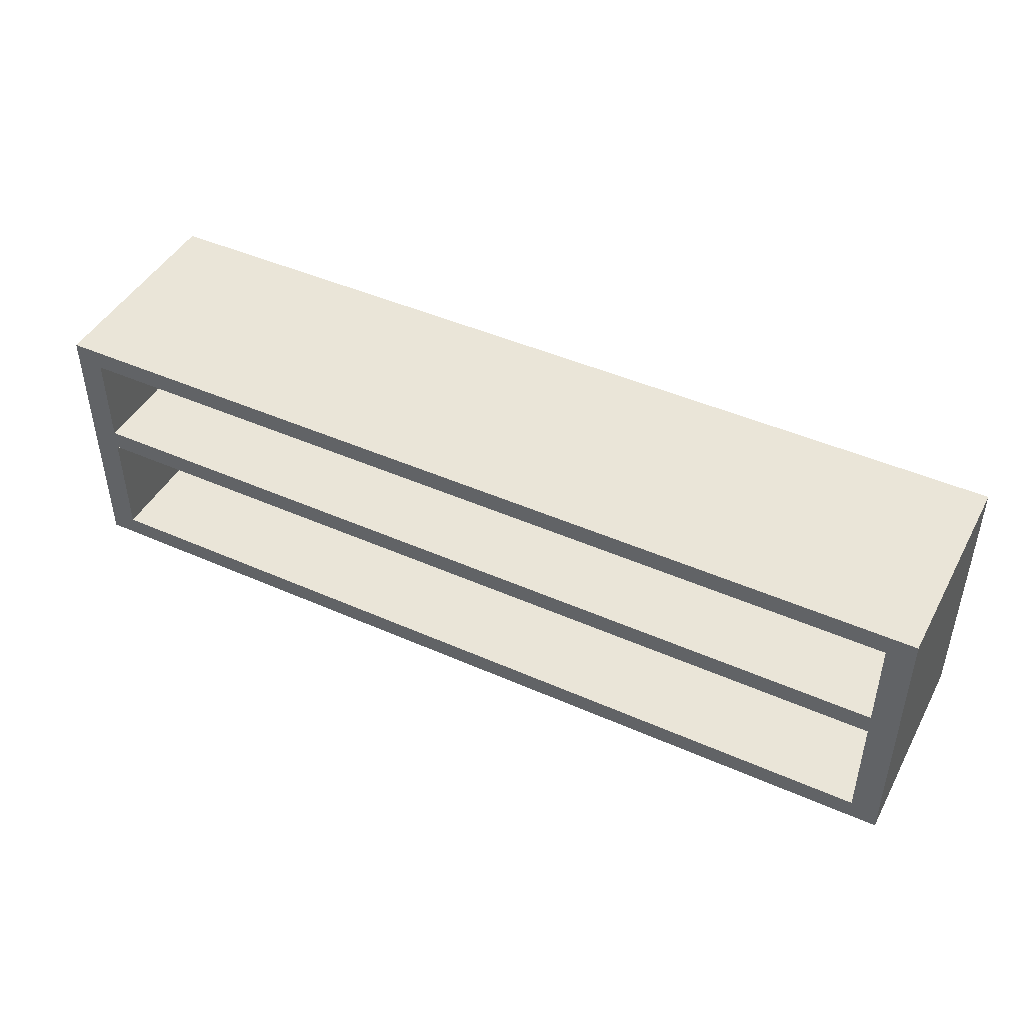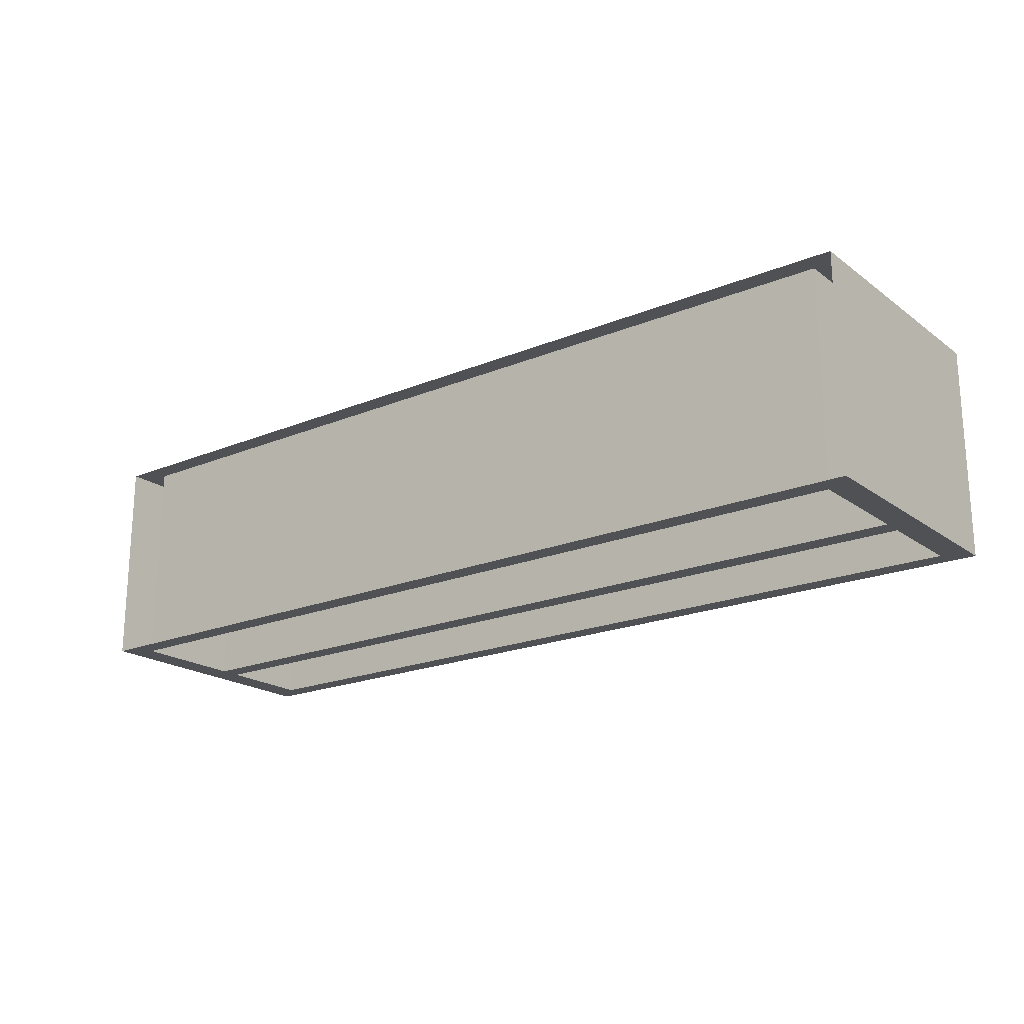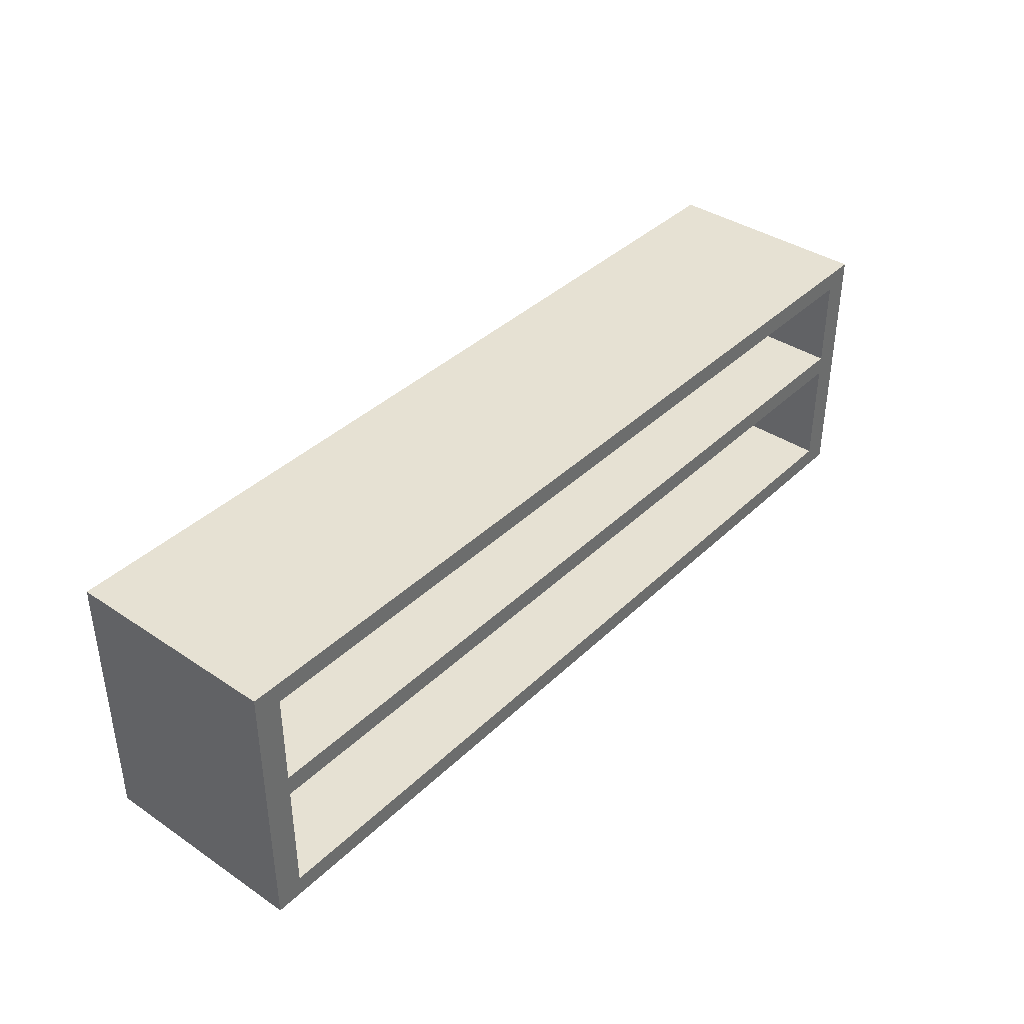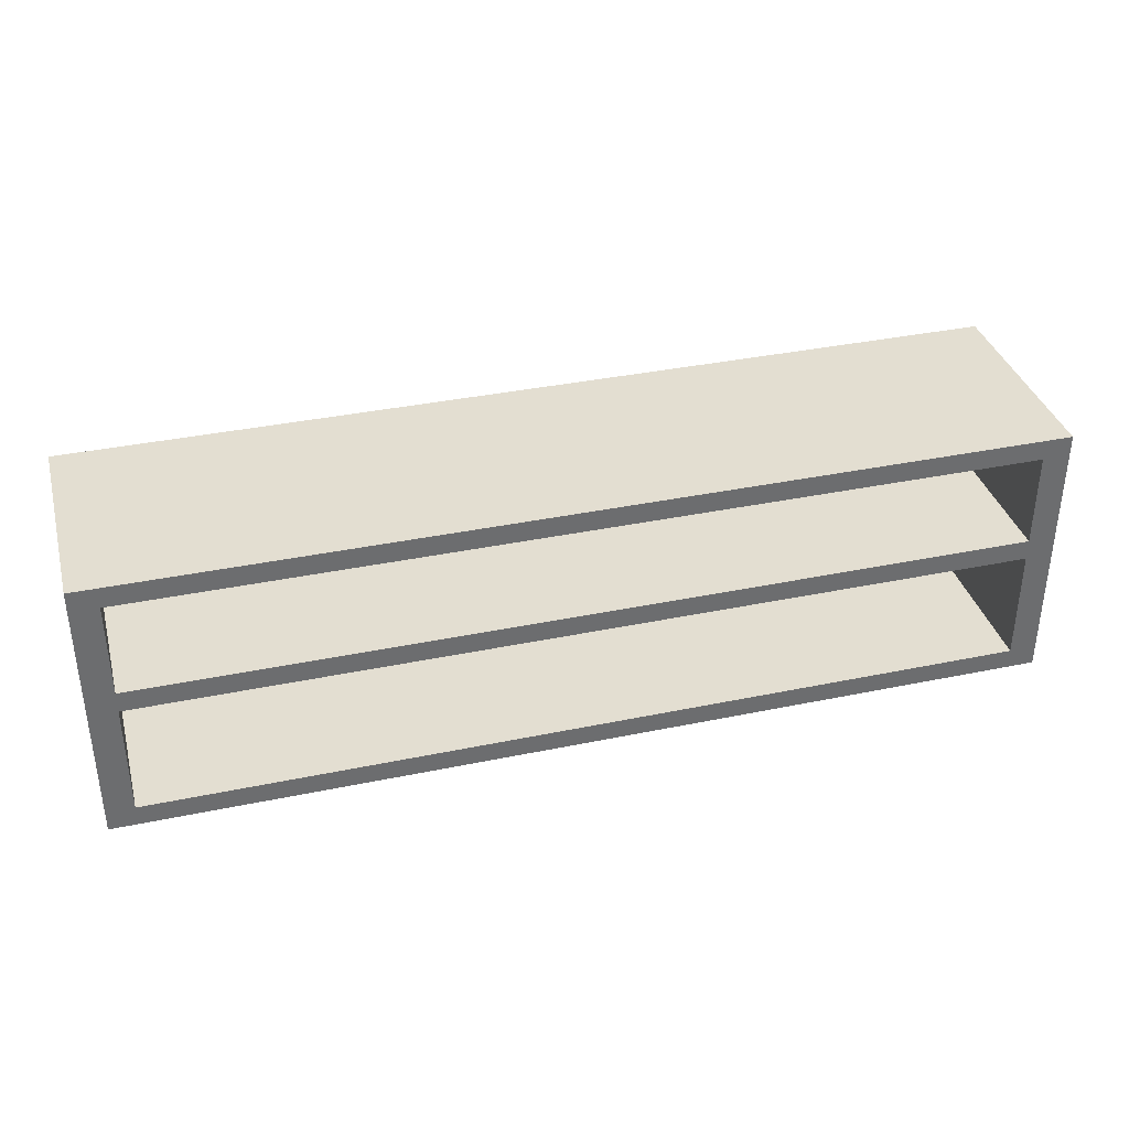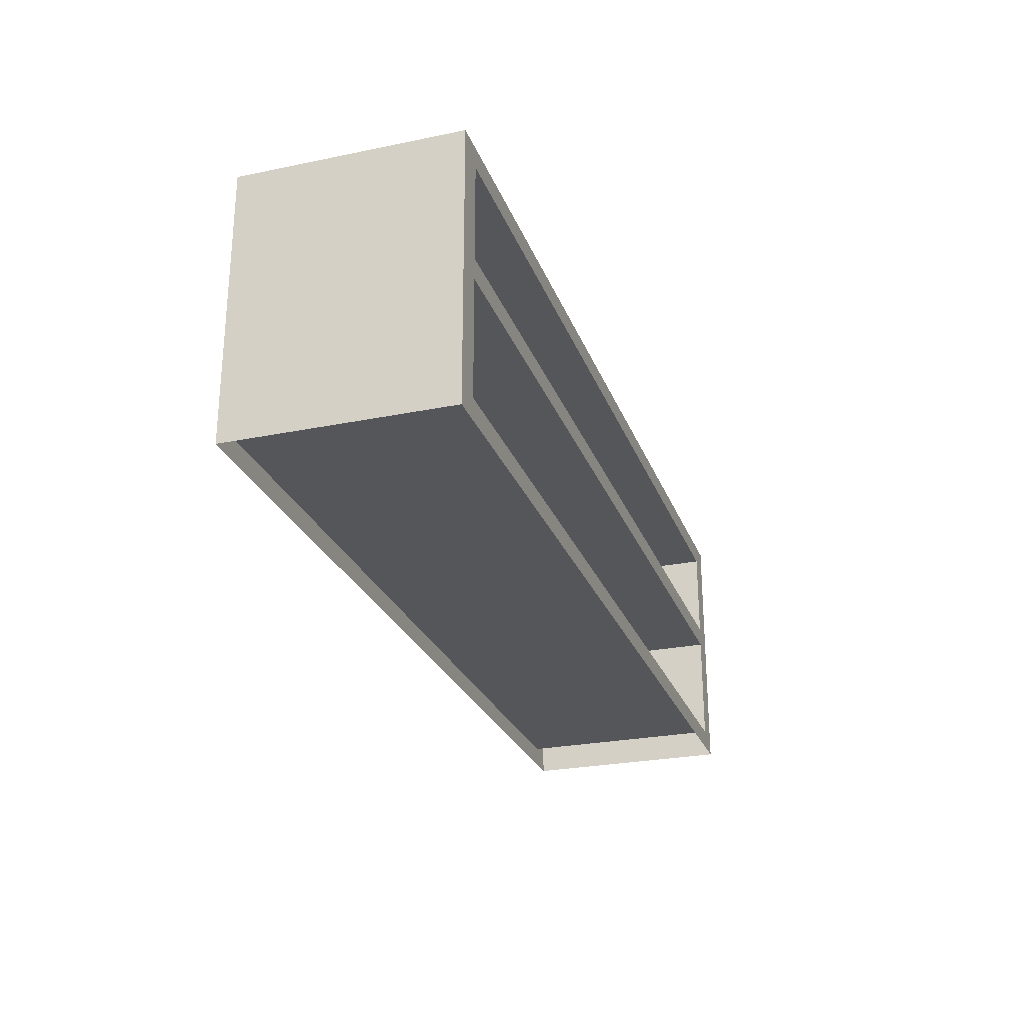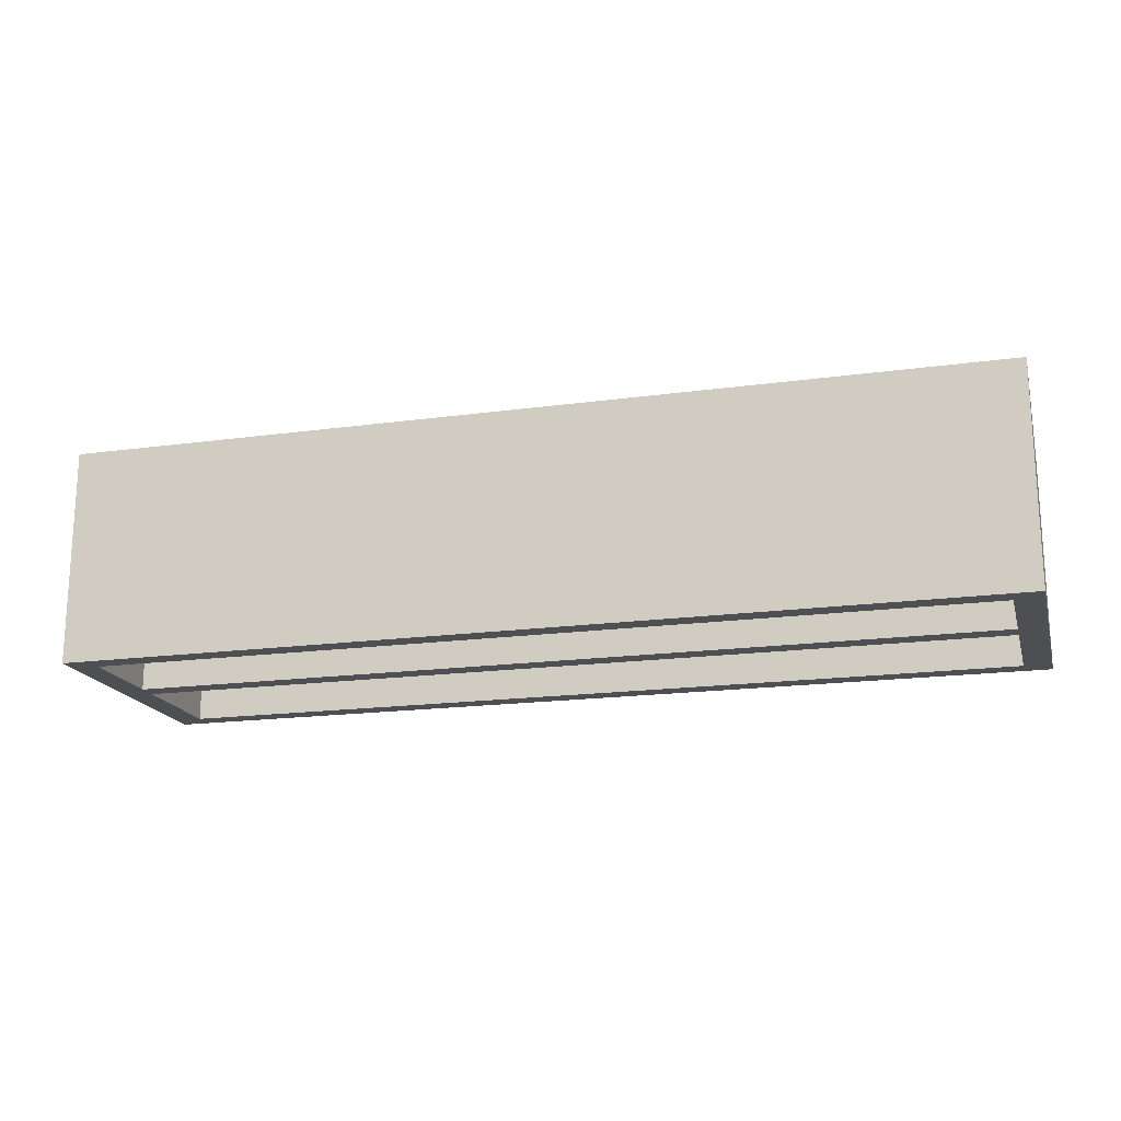
<metadata>
{"format":"obj","ext":"obj","renderer":"f3d","projection":"perspective","resolution":1024,"background":"white","views":[{"elev":45.1,"azim":27.1,"up":"+Y"},{"elev":-20.0,"azim":37.3,"up":"+Z"},{"elev":38.6,"azim":130.1,"up":"+Y"},{"elev":36.3,"azim":164.8,"up":"+Y"},{"elev":-26.0,"azim":108.0,"up":"+Y"},{"elev":-17.9,"azim":-165.0,"up":"+Z"}]}
</metadata>
<code>
o instance_19_ID1627
v -6.978 0 -0.4388
v -6.925 0.04 -0.4388
v -5.179 0 -0.4388
v -6.978 0.5267 -0.4388
v -6.925 0.2634 -0.4388
v -6.925 0.3034 -0.4388
v -5.233 0.2634 -0.4388
v -6.925 0.4867 -0.4388
v -5.233 0.4867 -0.4388
v -5.233 0.04 -0.4388
v -5.179 0.5267 -0.4388
v -5.233 0.3034 -0.4388
v -6.978 0.5267 -0.4388
v -6.978 0 -0.0184
v -6.978 0.5267 -0.0184
v -6.978 0 -0.4388
v -5.179 0.5267 -0.0184
v -6.978 0.5267 -0.4388
v -6.978 0.5267 -0.0184
v -5.179 0.5267 -0.4388
v -5.179 0 -0.4388
v -5.179 0.5267 -0.0184
v -5.179 0 -0.0184
v -5.179 0.5267 -0.4388
v -5.179 0 -0.0184
v -5.233 0.04 -0.0184
v -6.978 0 -0.0184
v -5.179 0.5267 -0.0184
v -5.233 0.2634 -0.0184
v -5.233 0.3034 -0.0184
v -6.925 0.2634 -0.0184
v -5.233 0.4867 -0.0184
v -6.925 0.4867 -0.0184
v -6.925 0.04 -0.0184
v -6.978 0.5267 -0.0184
v -6.925 0.3034 -0.0184
v -6.978 0.5267 -0.4388
v -5.233 0.4867 -0.4388
v -5.179 0.5267 -0.4388
v -5.233 0.3034 -0.4388
v -6.925 0.3034 -0.4388
v -5.233 0.2634 -0.4388
v -5.233 0.04 -0.4388
v -6.925 0.04 -0.4388
v -5.179 0 -0.4388
v -6.925 0.4867 -0.4388
v -6.925 0.2634 -0.4388
v -6.978 0 -0.4388
v -6.978 0 -0.4388
v -6.978 0.5267 -0.4388
v -6.978 0 -0.0184
v -6.978 0.5267 -0.0184
v -5.179 0.5267 -0.4388
v -5.179 0.5267 -0.0184
v -6.978 0.5267 -0.4388
v -6.978 0.5267 -0.0184
v -5.179 0.5267 -0.4388
v -5.179 0 -0.4388
v -5.179 0.5267 -0.0184
v -5.179 0 -0.0184
v -5.179 0.5267 -0.0184
v -6.925 0.4867 -0.0184
v -6.978 0.5267 -0.0184
v -6.925 0.3034 -0.0184
v -5.233 0.3034 -0.0184
v -6.925 0.2634 -0.0184
v -6.925 0.04 -0.0184
v -5.233 0.04 -0.0184
v -6.978 0 -0.0184
v -5.233 0.4867 -0.0184
v -5.233 0.2634 -0.0184
v -5.179 0 -0.0184
v -5.179 0 -0.4388
v -6.978 0 -0.4388
v -6.978 0.5267 -0.4388
v -5.179 0.5267 -0.4388
v -5.233 0.2634 -0.4388
v -6.925 0.2634 -0.4388
v -6.925 0.04 -0.4388
v -5.233 0.04 -0.4388
v -5.233 0.4867 -0.4388
v -6.925 0.4867 -0.4388
v -6.925 0.3034 -0.4388
v -5.233 0.3034 -0.4388
v -6.978 0.5267 -0.0184
v -6.978 0 -0.0184
v -5.179 0.5267 -0.0184
v -5.179 0 -0.0184
v -5.233 0.4867 -0.0184
v -6.925 0.4867 -0.0184
v -5.233 0.3034 -0.0184
v -6.925 0.3034 -0.0184
v -5.233 0.2634 -0.0184
v -6.925 0.2634 -0.0184
v -5.233 0.04 -0.0184
v -6.925 0.04 -0.0184
v -5.233 0.4867 -0.4388
v -6.925 0.4867 -0.0184
v -6.925 0.4867 -0.4388
v -5.233 0.4867 -0.0184
v -5.233 0.4867 -0.4388
v -5.233 0.3034 -0.0184
v -5.233 0.4867 -0.0184
v -5.233 0.3034 -0.4388
v -6.925 0.3034 -0.4388
v -6.925 0.4867 -0.0184
v -6.925 0.3034 -0.0184
v -6.925 0.4867 -0.4388
v -5.233 0.3034 -0.0184
v -6.925 0.3034 -0.4388
v -6.925 0.3034 -0.0184
v -5.233 0.3034 -0.4388
v -5.233 0.4867 -0.0184
v -5.233 0.4867 -0.4388
v -6.925 0.4867 -0.0184
v -6.925 0.4867 -0.4388
v -5.233 0.3034 -0.4388
v -5.233 0.4867 -0.4388
v -5.233 0.3034 -0.0184
v -5.233 0.4867 -0.0184
v -6.925 0.4867 -0.4388
v -6.925 0.3034 -0.4388
v -6.925 0.4867 -0.0184
v -6.925 0.3034 -0.0184
v -5.233 0.3034 -0.4388
v -5.233 0.3034 -0.0184
v -6.925 0.3034 -0.4388
v -6.925 0.3034 -0.0184
v -5.233 0.4867 -0.4388
v -6.925 0.4867 -0.4388
v -5.233 0.4867 -0.0184
v -6.925 0.4867 -0.0184
v -5.233 0.3034 -0.4388
v -5.233 0.3034 -0.0184
v -6.925 0.3034 -0.4388
v -6.925 0.3034 -0.0184
v -5.233 0.2634 -0.4388
v -6.925 0.2634 -0.0184
v -6.925 0.2634 -0.4388
v -5.233 0.2634 -0.0184
v -5.233 0.2634 -0.4388
v -5.233 0.04 -0.0184
v -5.233 0.2634 -0.0184
v -5.233 0.04 -0.4388
v -6.925 0.04 -0.4388
v -6.925 0.2634 -0.0184
v -6.925 0.04 -0.0184
v -6.925 0.2634 -0.4388
v -5.233 0.04 -0.0184
v -6.925 0.04 -0.4388
v -6.925 0.04 -0.0184
v -5.233 0.04 -0.4388
v -5.233 0.2634 -0.0184
v -5.233 0.2634 -0.4388
v -6.925 0.2634 -0.0184
v -6.925 0.2634 -0.4388
v -5.233 0.04 -0.4388
v -5.233 0.2634 -0.4388
v -5.233 0.04 -0.0184
v -5.233 0.2634 -0.0184
v -6.925 0.2634 -0.4388
v -6.925 0.04 -0.4388
v -6.925 0.2634 -0.0184
v -6.925 0.04 -0.0184
v -5.233 0.04 -0.4388
v -5.233 0.04 -0.0184
v -6.925 0.04 -0.4388
v -6.925 0.04 -0.0184
v -5.233 0.2634 -0.4388
v -6.925 0.2634 -0.4388
v -5.233 0.2634 -0.0184
v -6.925 0.2634 -0.0184
v -5.233 0.04 -0.4388
v -5.233 0.04 -0.0184
v -6.925 0.04 -0.4388
v -6.925 0.04 -0.0184
f 1 2 3
f 2 1 4
f 2 4 5
f 5 4 6
f 5 6 7
f 6 4 8
f 8 4 9
f 3 10 11
f 10 3 2
f 11 10 7
f 11 7 12
f 12 7 6
f 11 12 9
f 11 9 4
f 13 14 15
f 14 13 16
f 17 18 19
f 18 17 20
f 21 22 23
f 22 21 24
f 25 26 27
f 26 25 28
f 26 28 29
f 29 28 30
f 29 30 31
f 30 28 32
f 32 28 33
f 27 34 35
f 34 27 26
f 35 34 31
f 35 31 36
f 36 31 30
f 35 36 33
f 35 33 28
f 37 38 39
f 38 40 39
f 41 42 40
f 40 42 39
f 42 43 39
f 44 45 43
f 39 43 45
f 38 37 46
f 46 37 41
f 42 41 47
f 41 37 47
f 47 37 44
f 37 48 44
f 45 44 48
f 49 50 51
f 52 51 50
f 53 54 55
f 56 55 54
f 57 58 59
f 60 59 58
f 61 62 63
f 62 64 63
f 65 66 64
f 64 66 63
f 66 67 63
f 68 69 67
f 63 67 69
f 62 61 70
f 70 61 65
f 66 65 71
f 65 61 71
f 71 61 68
f 61 72 68
f 69 68 72
f 97 98 99
f 98 97 100
f 101 102 103
f 102 101 104
f 105 106 107
f 106 105 108
f 109 110 111
f 110 109 112
f 113 114 115
f 116 115 114
f 117 118 119
f 120 119 118
f 121 122 123
f 124 123 122
f 125 126 127
f 128 127 126
f 137 138 139
f 138 137 140
f 141 142 143
f 142 141 144
f 145 146 147
f 146 145 148
f 149 150 151
f 150 149 152
f 153 154 155
f 156 155 154
f 157 158 159
f 160 159 158
f 161 162 163
f 164 163 162
f 165 166 167
f 168 167 166
l 84 81
l 92 90
l 92 91
l 85 75
l 79 78
l 81 82
l 75 74
l 89 90
l 85 87
l 96 94
l 95 96
l 93 94
l 75 76
l 76 73
l 88 73
l 74 86
l 77 80
l 83 82
l 73 74
l 80 79
l 77 78
l 91 89
l 88 86
l 87 88
l 93 95
l 86 85
l 83 84
l 87 76
l 135 133
l 129 130
l 131 132
l 133 129
l 136 132
l 130 132
l 133 134
l 129 131
l 135 136
l 135 130
l 134 131
l 136 134
l 173 175
l 169 170
l 171 172
l 169 173
l 176 172
l 170 172
l 173 174
l 169 171
l 175 176
l 175 170
l 171 174
l 174 176

</code>
